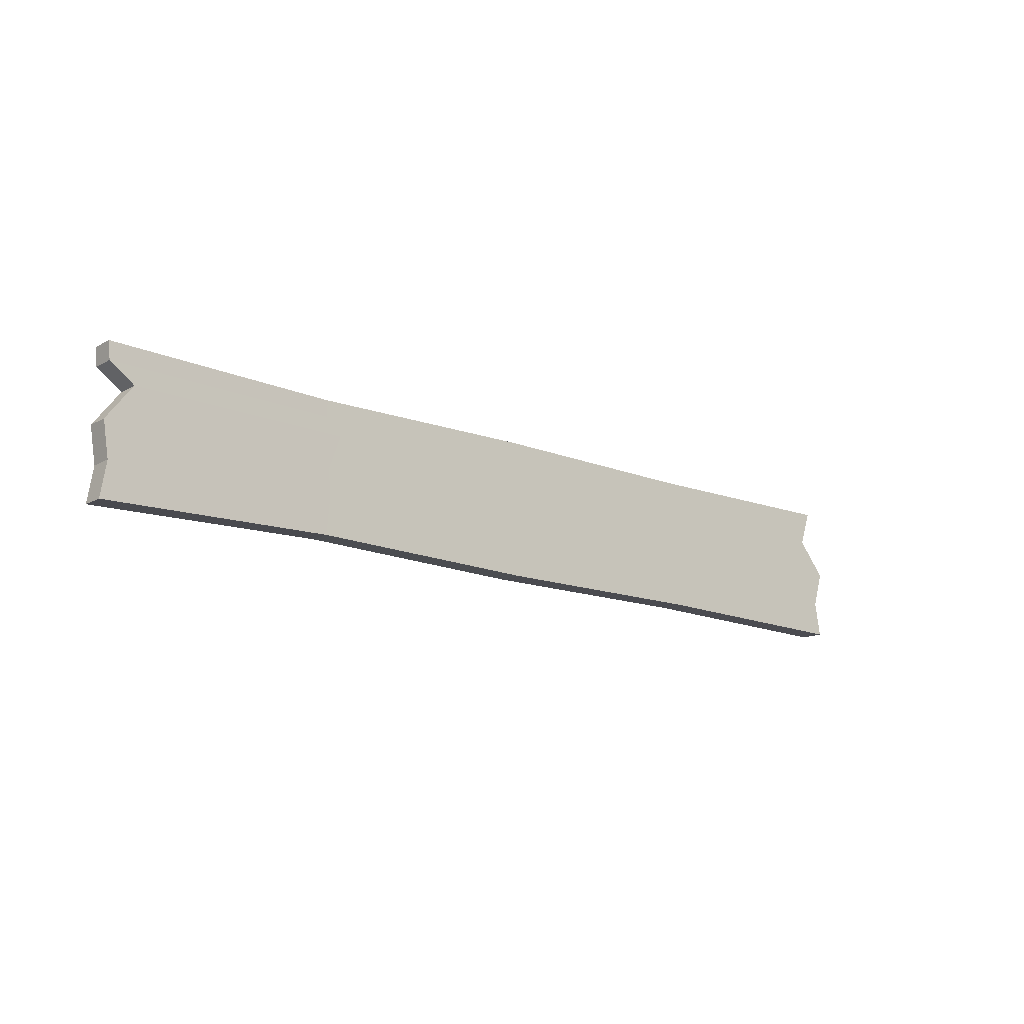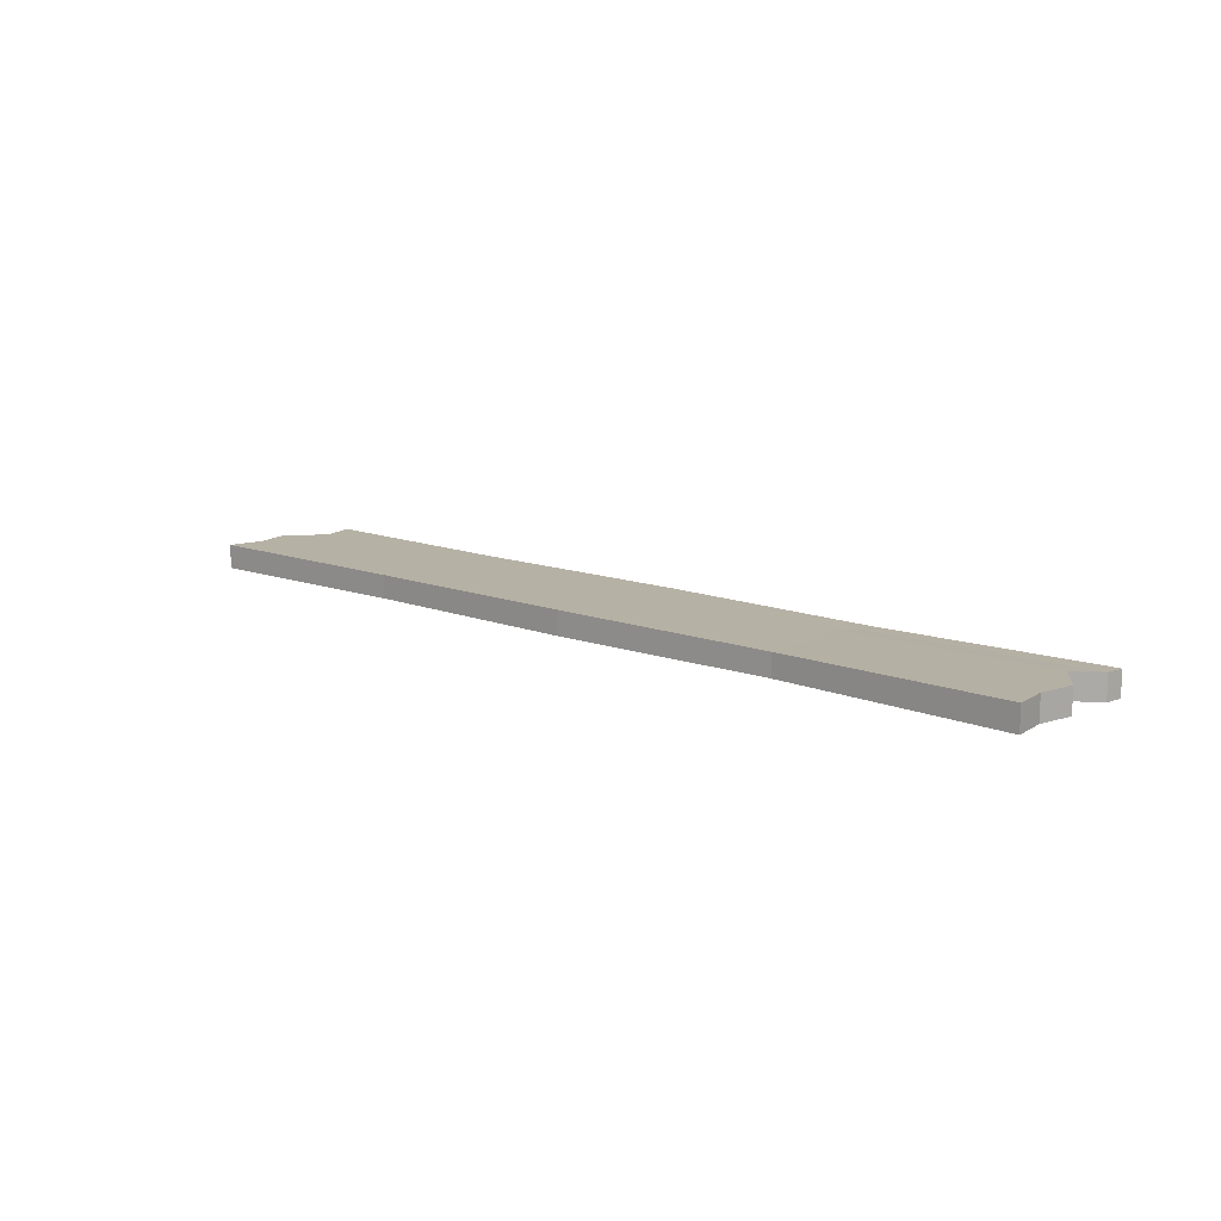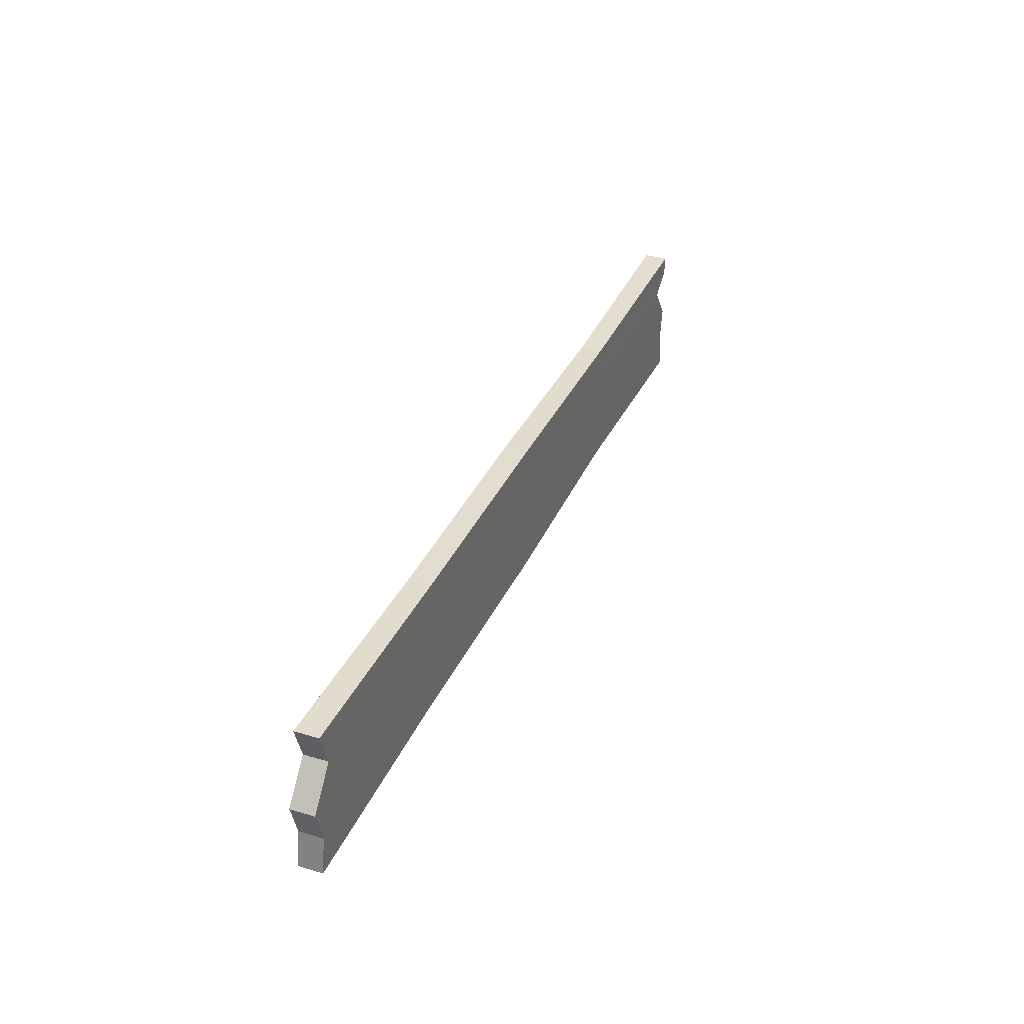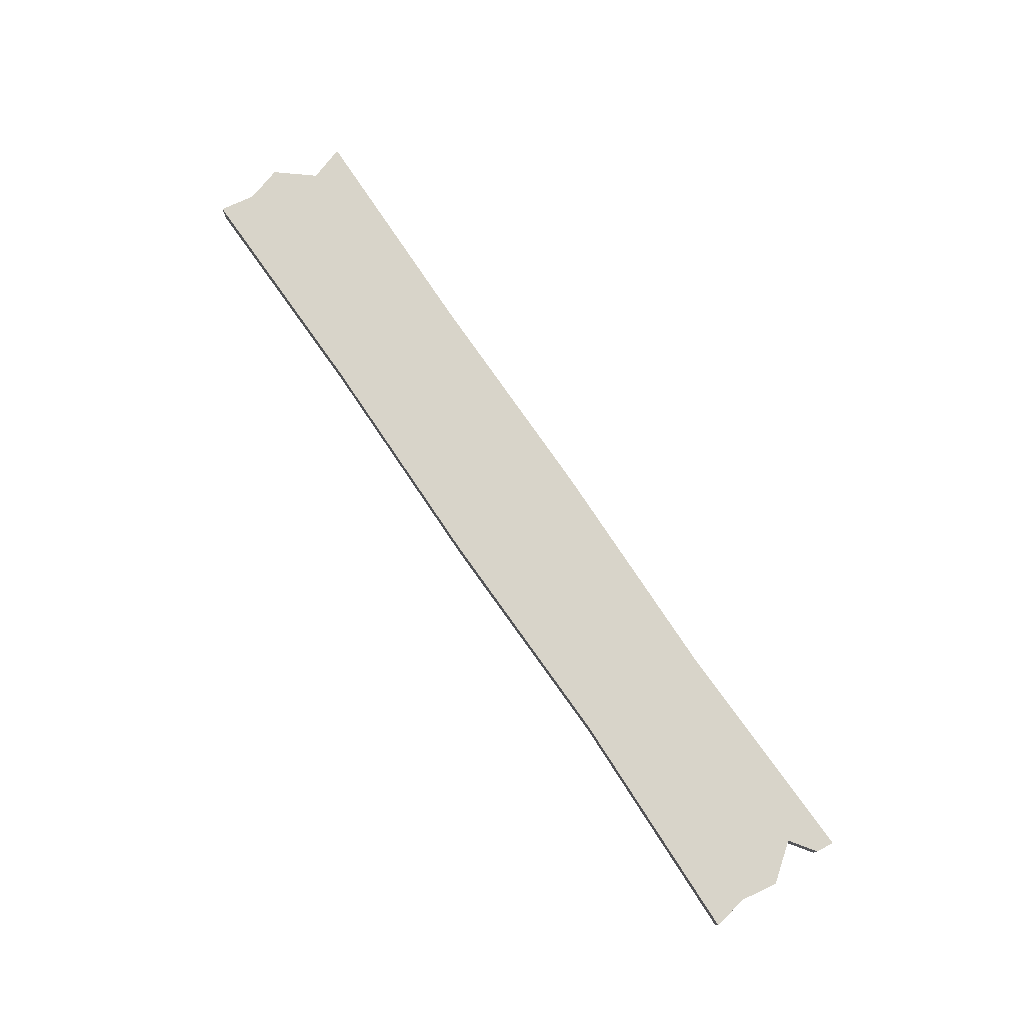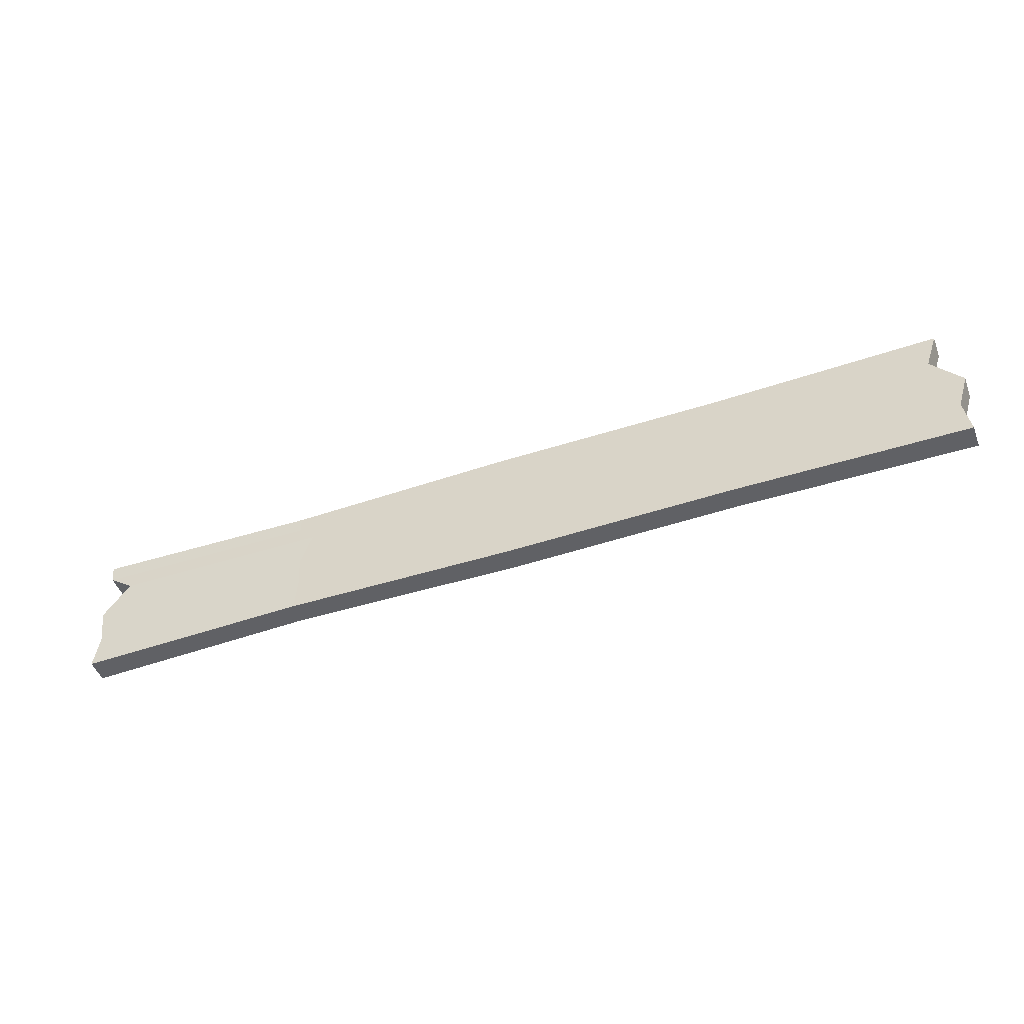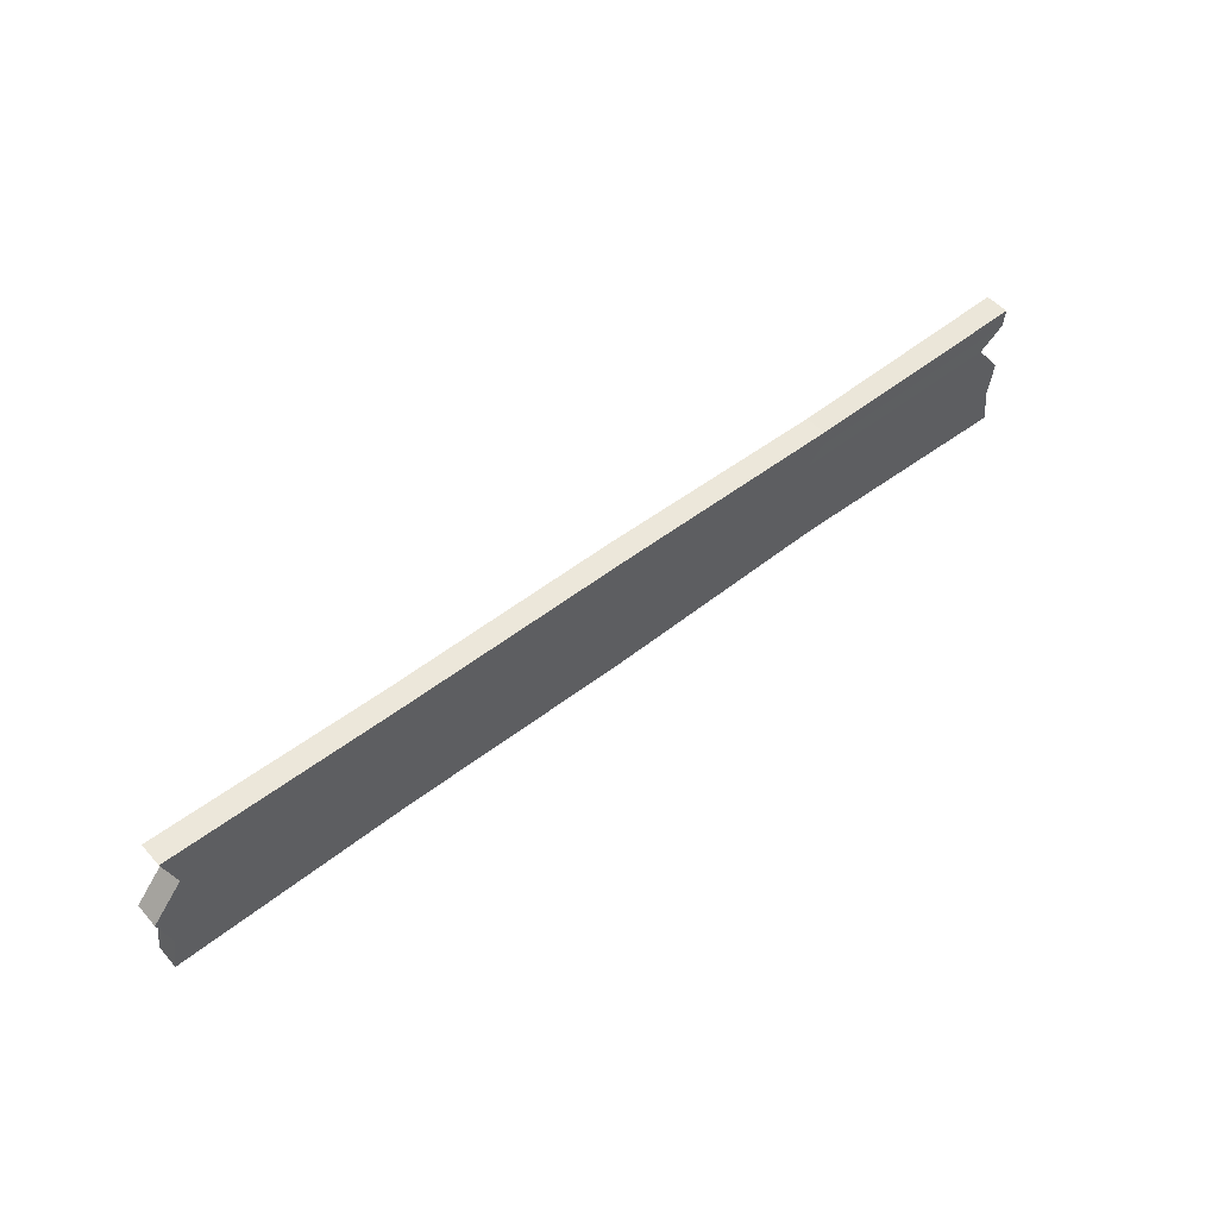
<metadata>
{"format":"obj","ext":"obj","renderer":"f3d","projection":"perspective","resolution":1024,"background":"white","views":[{"elev":-14.9,"azim":-40.3,"up":"+Z"},{"elev":12.0,"azim":-136.8,"up":"+Y"},{"elev":34.8,"azim":111.7,"up":"+Z"},{"elev":75.7,"azim":-124.3,"up":"+Y"},{"elev":-47.4,"azim":20.4,"up":"+Z"},{"elev":52.0,"azim":139.9,"up":"+Z"}]}
</metadata>
<code>
g SM_WoodenPlanks01
v -0.784 0.02 0.12
v -0.7808 -0.02 0.09
v -0.7808 0.02 0.09
v -0.784 -0.02 0.12
v 0.763 0.02 0.12
v 0.3765 -0.01906 0.1151
v 0.3765 0.01906 0.1151
v 0.763 -0.02 0.12
v 0.784 0.02 -0.12
v 0.7741 -0.02 -0.06
v 0.7741 0.02 -0.06
v 0.784 -0.02 -0.12
v -0.784 0.02 -0.12
v -0.3917 -0.01836 -0.1089
v -0.3917 0.01836 -0.1089
v -0.784 -0.02 -0.12
v 0.3916 -0.01906 -0.1136
v 0.7741 -0.02 -0.06
v 0.784 -0.02 -0.12
v 0.3868 -0.01906 -0.05647
v -0.7743 0.02 -0.06
v -0.3917 0.01836 -0.1089
v -0.3873 0.01836 -0.05385
v -0.784 0.02 -0.12
v -0.7385 0.02 0.06
v -0.3897 0.01836 0.00123
v -0.3699 0.01836 0.05631
v -0.784 0.02 0
v 0.3977 -0.01906 0.000707
v 0.7427 -0.02 0.06
v 0.7926 -0.02 -0
v 0.3729 -0.01906 0.05788
v 0.7926 0.02 0
v 0.7427 -0.02 0.06
v 0.7427 0.02 0.06
v 0.7926 -0.02 -0
v -0.784 0.02 0
v -0.7743 -0.02 -0.06
v -0.7743 0.02 -0.06
v -0.784 -0.02 -0
v -0.7743 0.02 -0.06
v -0.784 -0.02 -0.12
v -0.784 0.02 -0.12
v -0.7743 -0.02 -0.06
v -0.7743 0.02 -0.06
v -0.3897 0.01836 0.00123
v -0.784 0.02 0
v -0.3873 0.01836 -0.05385
v 0.7741 -0.02 -0.06
v 0.3868 -0.01906 -0.05647
v 0.3977 -0.01906 0.000707
v 0.7926 -0.02 -0
v 0.7741 0.02 -0.06
v 0.7926 -0.02 -0
v 0.7926 0.02 0
v 0.7741 -0.02 -0.06
v 0.7427 -0.02 0.06
v 0.3729 -0.01906 0.05788
v 0.37 -0.01906 0.08647
v 0.7528 -0.02 0.09
v -0.3967 0.01836 0.08385
v -0.7808 0.02 0.09
v -0.7385 0.02 0.06
v -0.3699 0.01836 0.05631
v -0.7385 0.02 0.06
v -0.784 -0.02 -0
v -0.784 0.02 0
v -0.7385 -0.02 0.06
v -0.3965 0.01836 0.1114
v -0.784 0.02 0.12
v -0.7808 0.02 0.09
v -0.3967 0.01836 0.08385
v 0.7528 -0.02 0.09
v 0.37 -0.01906 0.08647
v 0.3765 -0.01906 0.1151
v 0.763 -0.02 0.12
v -0.7808 0.02 0.09
v -0.7385 -0.02 0.06
v -0.7385 0.02 0.06
v -0.7808 -0.02 0.09
v -0.7808 -0.02 0.09
v -0.3965 -0.01836 0.1114
v -0.3967 -0.01836 0.08385
v -0.784 -0.02 0.12
v -0.01374 -0.01953 0.08822
v -0.3967 -0.01836 0.08385
v -0.3965 -0.01836 0.1114
v -0.01033 -0.01953 0.1175
v 0.37 -0.01906 0.08647
v -0.01374 -0.01953 0.08822
v -0.01033 -0.01953 0.1175
v 0.3765 -0.01906 0.1151
v 0.3765 0.01906 0.1151
v 0.7528 0.02 0.09
v 0.763 0.02 0.12
v 0.37 0.01906 0.08647
v -0.01033 0.01953 0.1175
v 0.37 0.01906 0.08647
v 0.3765 0.01906 0.1151
v -0.01374 0.01953 0.08822
v -0.3965 0.01836 0.1114
v -0.01374 0.01953 0.08822
v -0.01033 0.01953 0.1175
v -0.3967 0.01836 0.08385
v 0.37 0.01906 0.08647
v 0.7427 0.02 0.06
v 0.7528 0.02 0.09
v 0.3729 0.01906 0.05788
v 0.37 0.01906 0.08647
v -0.01374 0.01953 0.08822
v 0.001986 0.01953 0.05893
v 0.3729 0.01906 0.05788
v -0.3699 0.01836 0.05631
v -0.01374 0.01953 0.08822
v -0.3967 0.01836 0.08385
v 0.001986 0.01953 0.05893
v -0.7385 -0.02 0.06
v -0.3967 -0.01836 0.08385
v -0.3699 -0.01836 0.05631
v -0.7808 -0.02 0.09
v -0.3699 -0.01836 0.05631
v -0.01374 -0.01953 0.08822
v 0.001986 -0.01953 0.05893
v -0.3967 -0.01836 0.08385
v 0.001986 -0.01953 0.05893
v 0.37 -0.01906 0.08647
v 0.3729 -0.01906 0.05788
v -0.01374 -0.01953 0.08822
v -0.7743 -0.02 -0.06
v -0.3897 -0.01836 0.00123
v -0.3873 -0.01836 -0.05385
v -0.784 -0.02 -0
v -0.000177 -0.01953 -0.05822
v -0.3873 -0.01836 -0.05385
v -0.3897 -0.01836 0.00123
v 0.004129 -0.01953 0.000355
v 0.3868 -0.01906 -0.05647
v -0.000177 -0.01953 -0.05822
v 0.004129 -0.01953 0.000355
v 0.3977 -0.01906 0.000707
v 0.3977 0.01906 0.000707
v 0.7741 0.02 -0.06
v 0.7926 0.02 0
v 0.3868 0.01906 -0.05647
v 0.004129 0.01953 0.000355
v 0.3868 0.01906 -0.05647
v 0.3977 0.01906 0.000707
v -0.000177 0.01953 -0.05822
v -0.3897 0.01836 0.00123
v -0.000177 0.01953 -0.05822
v 0.004129 0.01953 0.000355
v -0.3873 0.01836 -0.05385
v -0.3897 -0.01836 0.00123
v -0.784 -0.02 -0
v -0.7385 -0.02 0.06
v -0.3699 -0.01836 0.05631
v 0.004129 -0.01953 0.000355
v -0.3897 -0.01836 0.00123
v -0.3699 -0.01836 0.05631
v 0.001986 -0.01953 0.05893
v 0.004129 -0.01953 0.000355
v 0.3729 -0.01906 0.05788
v 0.3977 -0.01906 0.000707
v 0.001986 -0.01953 0.05893
v 0.7427 0.02 0.06
v 0.3729 0.01906 0.05788
v 0.3977 0.01906 0.000707
v 0.7926 0.02 0
v 0.3729 0.01906 0.05788
v 0.001986 0.01953 0.05893
v 0.004129 0.01953 0.000355
v 0.3977 0.01906 0.000707
v -0.3699 0.01836 0.05631
v 0.004129 0.01953 0.000355
v 0.001986 0.01953 0.05893
v -0.3897 0.01836 0.00123
v 0.7741 0.02 -0.06
v 0.3868 0.01906 -0.05647
v 0.3916 0.01906 -0.1136
v 0.784 0.02 -0.12
v -7.2e-05 0.01953 -0.1168
v 0.3868 0.01906 -0.05647
v -0.000177 0.01953 -0.05822
v 0.3916 0.01906 -0.1136
v -0.3873 0.01836 -0.05385
v -7.2e-05 0.01953 -0.1168
v -0.000177 0.01953 -0.05822
v -0.3917 0.01836 -0.1089
v -0.3917 -0.01836 -0.1089
v -0.784 -0.02 -0.12
v -0.7743 -0.02 -0.06
v -0.3873 -0.01836 -0.05385
v -7.2e-05 -0.01953 -0.1168
v -0.3917 -0.01836 -0.1089
v -0.3873 -0.01836 -0.05385
v -0.000177 -0.01953 -0.05822
v -7.2e-05 -0.01953 -0.1168
v 0.3868 -0.01906 -0.05647
v 0.3916 -0.01906 -0.1136
v -0.000177 -0.01953 -0.05822
v 0.3916 0.01906 -0.1136
v 0.784 -0.02 -0.12
v 0.784 0.02 -0.12
v 0.3916 -0.01906 -0.1136
v 0.3916 0.01906 -0.1136
v -7.2e-05 -0.01953 -0.1168
v 0.3916 -0.01906 -0.1136
v -7.2e-05 0.01953 -0.1168
v -0.3917 0.01836 -0.1089
v -7.2e-05 -0.01953 -0.1168
v -7.2e-05 0.01953 -0.1168
v -0.3917 -0.01836 -0.1089
v -0.3965 0.01836 0.1114
v -0.784 -0.02 0.12
v -0.784 0.02 0.12
v -0.3965 -0.01836 0.1114
v -0.01033 0.01953 0.1175
v -0.3965 -0.01836 0.1114
v -0.3965 0.01836 0.1114
v -0.01033 -0.01953 0.1175
v 0.3765 0.01906 0.1151
v -0.01033 -0.01953 0.1175
v -0.01033 0.01953 0.1175
v 0.3765 -0.01906 0.1151
v 0.7528 -0.02 0.09
v 0.7427 0.02 0.06
v 0.7427 -0.02 0.06
v 0.7528 0.02 0.09
v 0.763 -0.02 0.12
v 0.763 0.02 0.12
f 3 2 1
f 4 1 2
f 7 6 5
f 8 5 6
f 11 10 9
f 12 9 10
f 15 14 13
f 16 13 14
f 19 18 17
f 20 17 18
f 23 22 21
f 24 21 22
f 27 26 25
f 28 25 26
f 31 30 29
f 32 29 30
f 35 34 33
f 36 33 34
f 39 38 37
f 40 37 38
f 43 42 41
f 44 41 42
f 47 46 45
f 48 45 46
f 51 50 49
f 49 52 51
f 55 54 53
f 56 53 54
f 59 58 57
f 57 60 59
f 63 62 61
f 64 63 61
f 67 66 65
f 68 65 66
f 71 70 69
f 72 71 69
f 75 74 73
f 73 76 75
f 79 78 77
f 80 77 78
f 83 82 81
f 84 81 82
f 87 86 85
f 88 87 85
f 91 90 89
f 92 91 89
f 95 94 93
f 96 93 94
f 99 98 97
f 100 97 98
f 103 102 101
f 104 101 102
f 107 106 105
f 108 105 106
f 111 110 109
f 112 111 109
f 115 114 113
f 116 113 114
f 119 118 117
f 120 117 118
f 123 122 121
f 124 121 122
f 127 126 125
f 128 125 126
f 131 130 129
f 132 129 130
f 135 134 133
f 136 135 133
f 139 138 137
f 140 139 137
f 143 142 141
f 144 141 142
f 147 146 145
f 148 145 146
f 151 150 149
f 152 149 150
f 155 154 153
f 153 156 155
f 159 158 157
f 160 159 157
f 163 162 161
f 164 161 162
f 167 166 165
f 168 167 165
f 171 170 169
f 172 171 169
f 175 174 173
f 176 173 174
f 179 178 177
f 180 179 177
f 183 182 181
f 184 181 182
f 187 186 185
f 188 185 186
f 191 190 189
f 192 191 189
f 195 194 193
f 196 195 193
f 199 198 197
f 200 197 198
f 203 202 201
f 204 201 202
f 207 206 205
f 208 205 206
f 211 210 209
f 212 209 210
f 215 214 213
f 216 213 214
f 219 218 217
f 220 217 218
f 223 222 221
f 224 221 222
f 227 226 225
f 228 225 226
f 225 228 229
f 230 229 228

</code>
